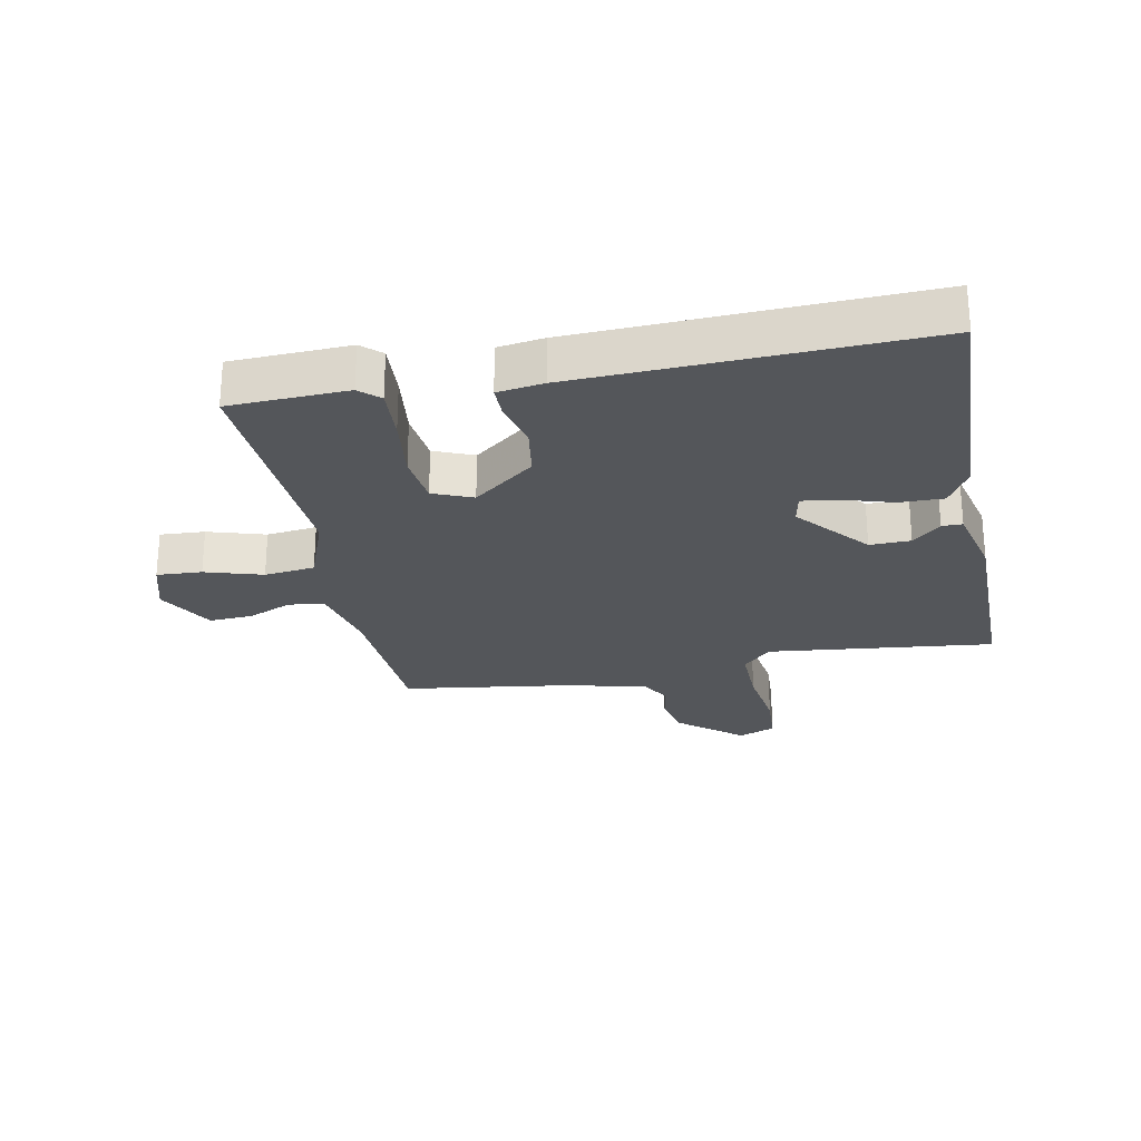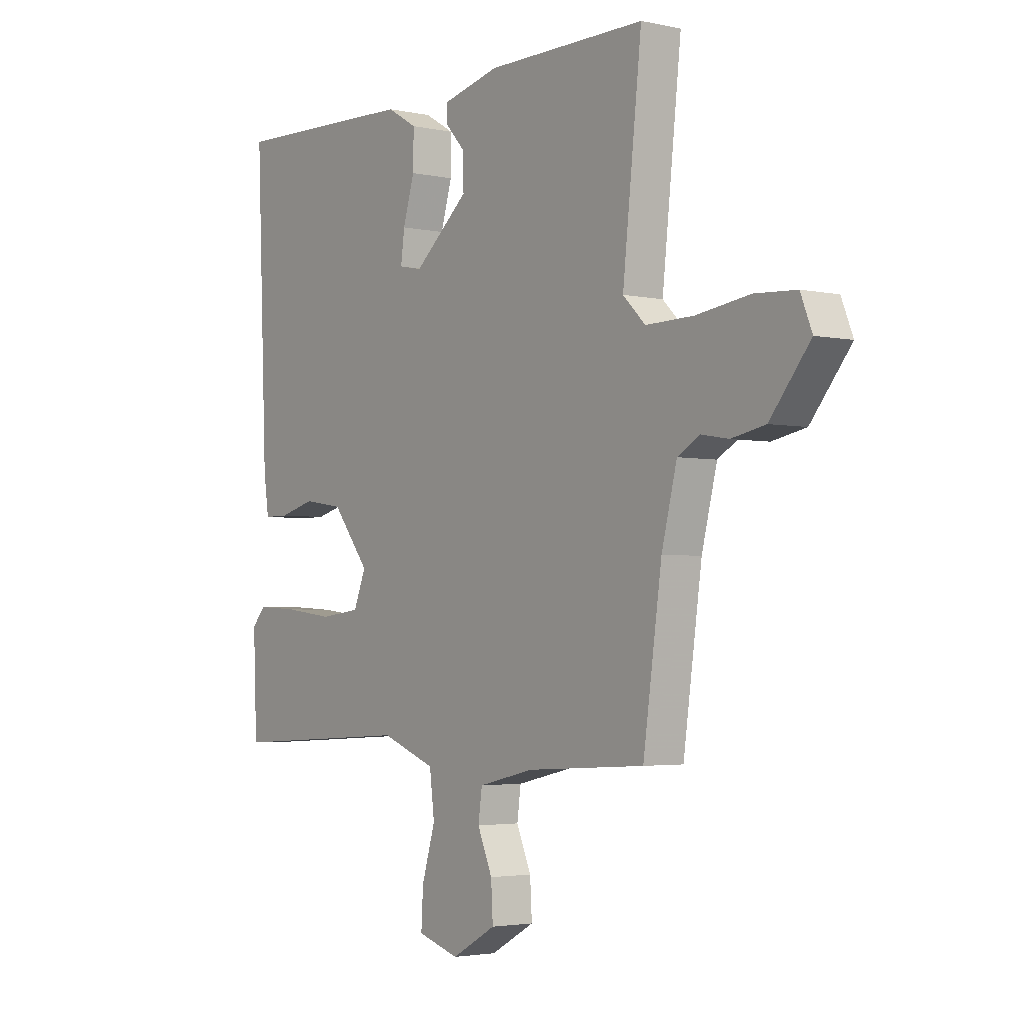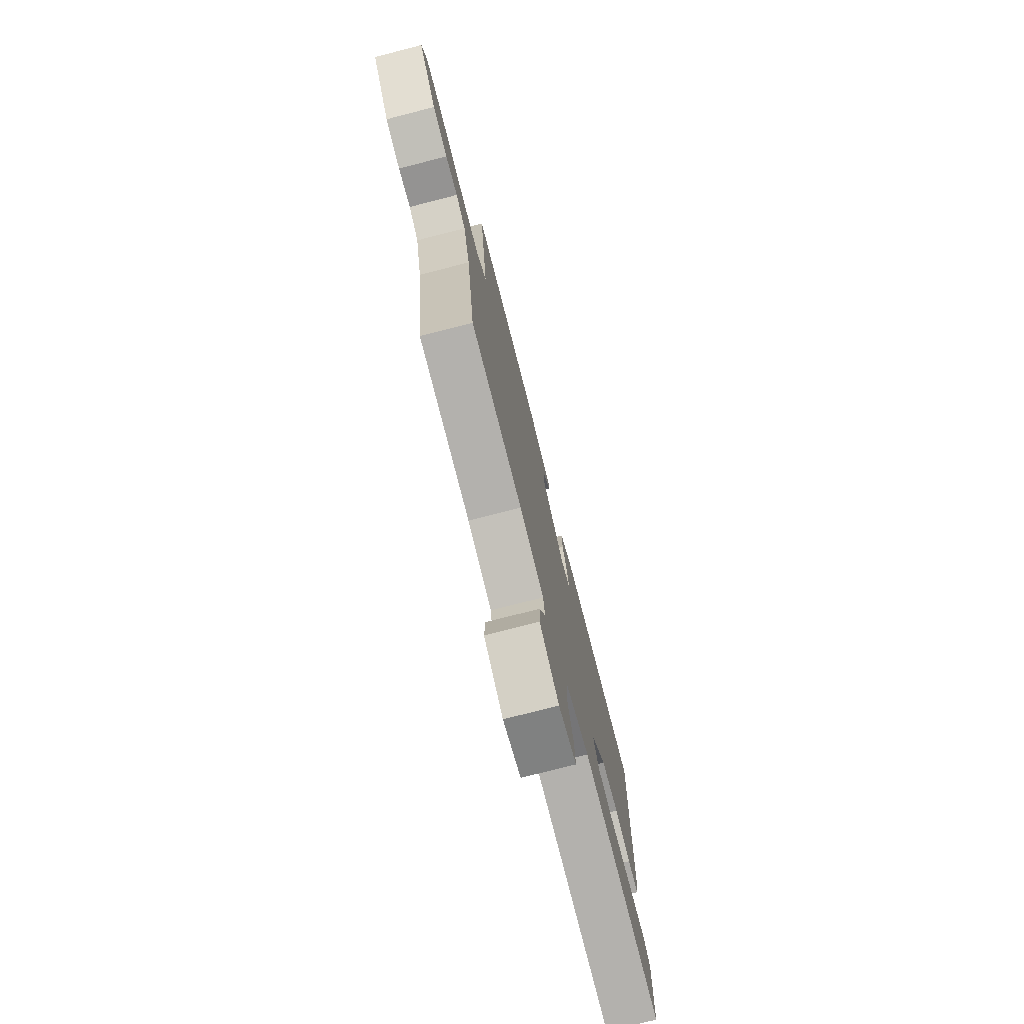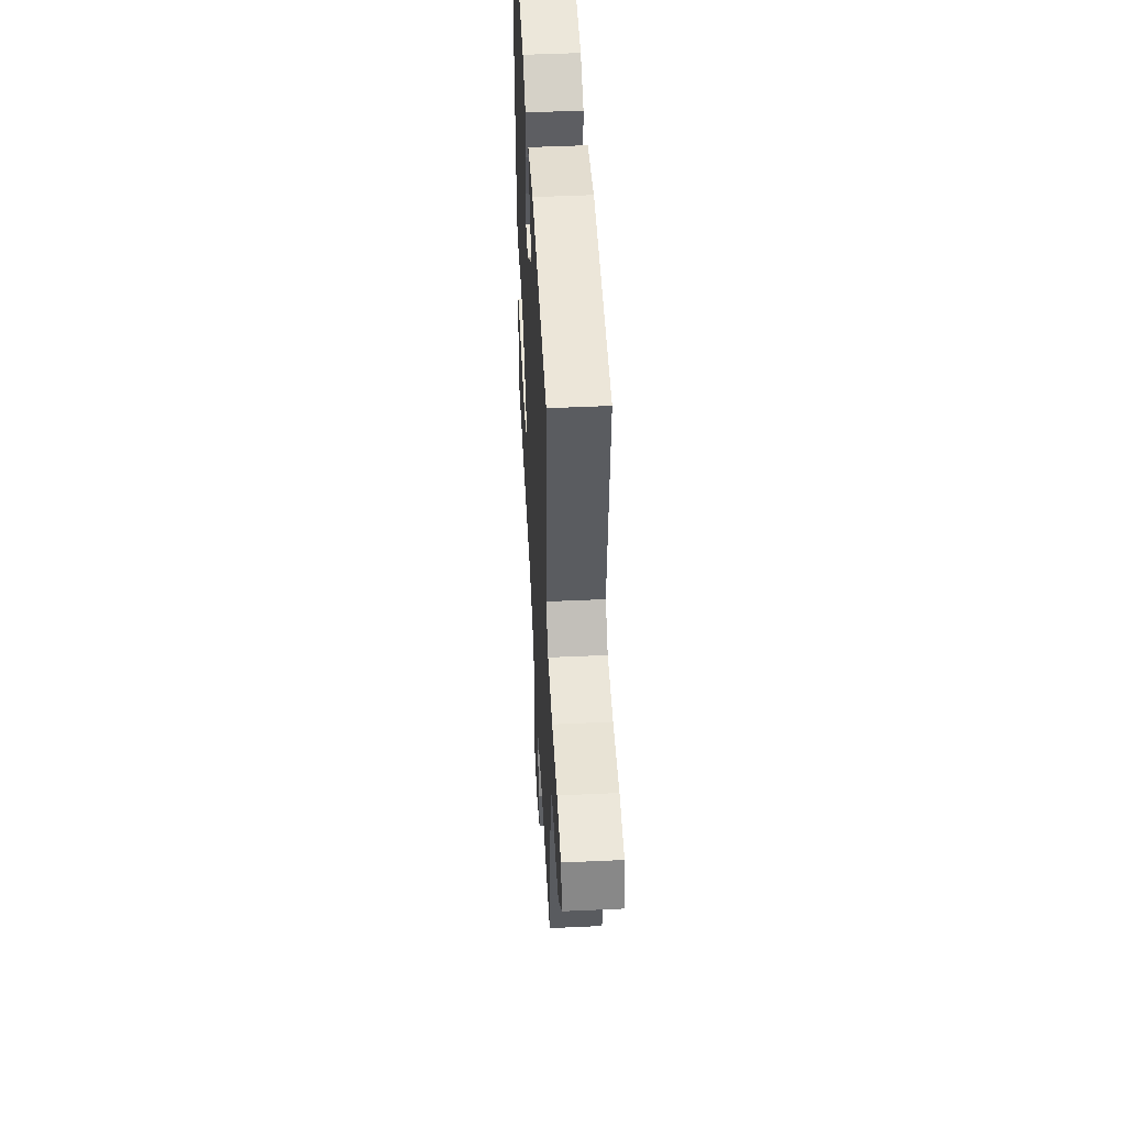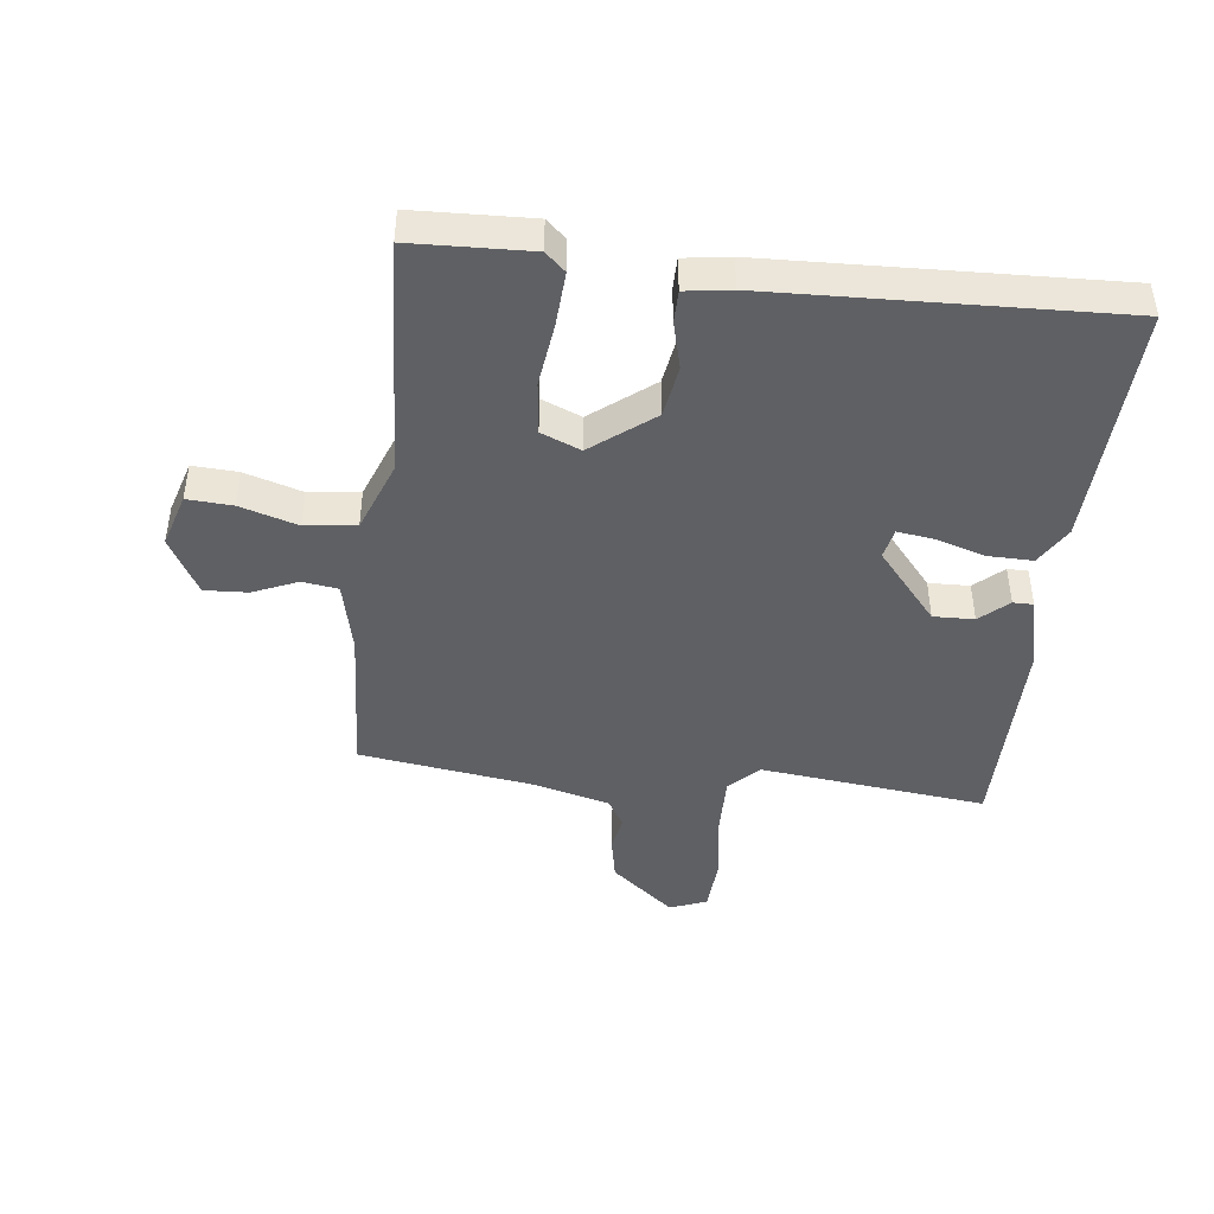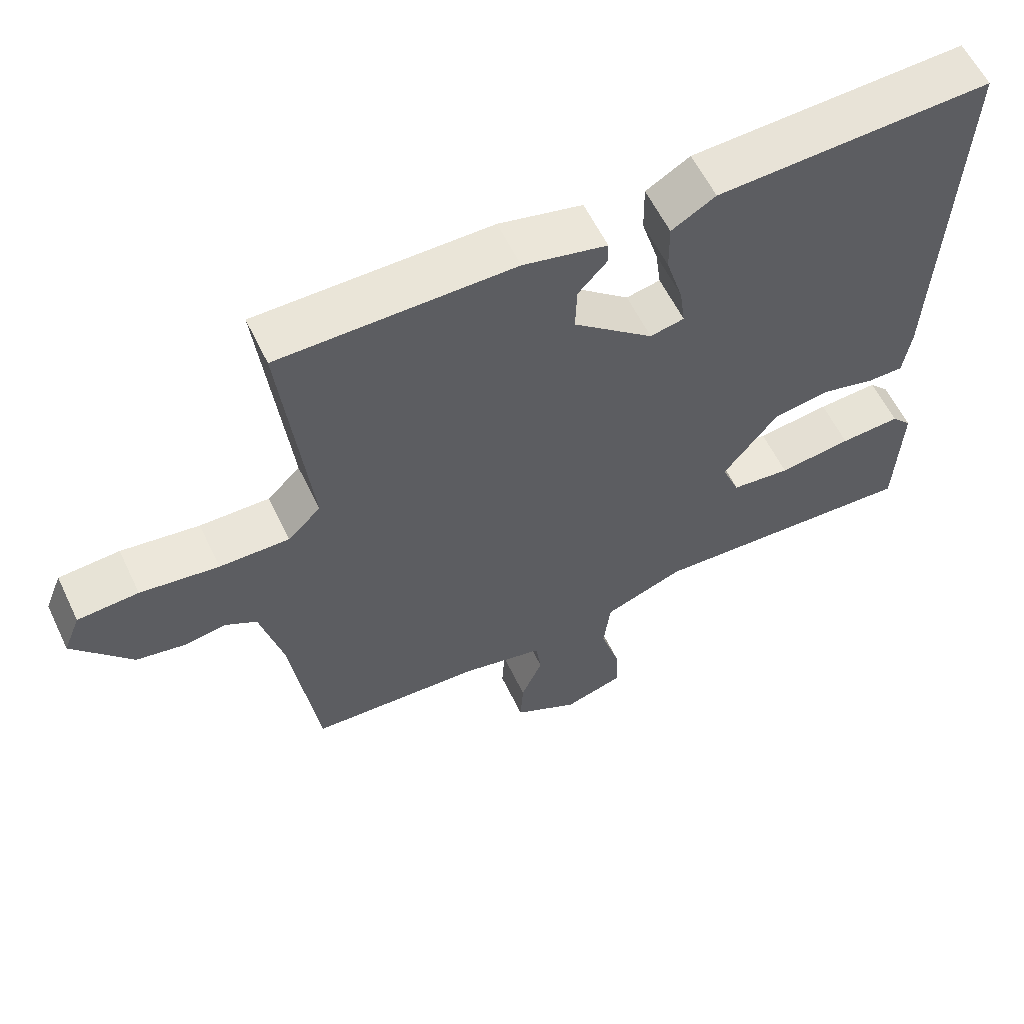
<metadata>
{"format":"obj","ext":"obj","renderer":"f3d","projection":"perspective","resolution":1024,"background":"white","views":[{"elev":-25.7,"azim":-79.0,"up":"+Y"},{"elev":-3.1,"azim":53.4,"up":"+Z"},{"elev":-76.1,"azim":104.4,"up":"+Z"},{"elev":49.3,"azim":87.1,"up":"+Z"},{"elev":-44.4,"azim":-96.9,"up":"+Y"},{"elev":59.3,"azim":154.4,"up":"+Z"}]}
</metadata>
<code>
v 0.5 0.07 0.5
v 0.46 0.07 0.133
v 0.507 0.07 0.087
v 0.607 0.07 0.089
v 0.719 0.07 0.105
v 0.806 0.07 0.1
v 0.83 0.07 0.04
v 0.746 0.07 -0.063
v 0.675 0.07 -0.077
v 0.617 0.07 -0.067
v 0.571 0.07 -0.094
v 0.539 0.07 -0.221
v 0.5 0.07 -0.5
v 0.252 0.07 -0.515
v 0.135 0.07 -0.542
v 0.127 0.07 -0.6
v 0.158 0.07 -0.672
v 0.162 0.07 -0.742
v 0.069 0.07 -0.794
v -0.018 0.07 -0.768
v -0.014 0.07 -0.695
v 0.014 0.07 -0.602
v 0.004 0.07 -0.52
v -0.111 0.07 -0.477
v -0.5 0.07 -0.5
v -0.508 0.07 -0.309
v -0.479 0.07 -0.277
v -0.392 0.07 -0.282
v -0.287 0.07 -0.295
v -0.202 0.07 -0.285
v -0.176 0.07 -0.221
v -0.254 0.07 -0.122
v -0.338 0.07 -0.109
v -0.414 0.07 -0.129
v -0.466 0.07 -0.129
v -0.477 0.07 -0.055
v -0.5 0.07 0.5
v -0.106 0.07 0.486
v -0.043 0.07 0.449
v -0.044 0.07 0.377
v -0.068 0.07 0.297
v -0.076 0.07 0.238
v -0.027 0.07 0.228
v 0.088 0.07 0.326
v 0.086 0.07 0.392
v 0.045 0.07 0.437
v 0.045 0.07 0.47
v 0.165 0.07 0.499
v 0.5 0 0.5
v 0.46 0 0.133
v 0.507 0 0.087
v 0.607 0 0.089
v 0.719 0 0.105
v 0.806 0 0.1
v 0.83 0 0.04
v 0.746 0 -0.063
v 0.675 0 -0.077
v 0.617 0 -0.067
v 0.571 0 -0.094
v 0.539 0 -0.221
v 0.5 0 -0.5
v 0.252 0 -0.515
v 0.135 0 -0.542
v 0.127 0 -0.6
v 0.158 0 -0.672
v 0.162 0 -0.742
v 0.069 0 -0.794
v -0.018 0 -0.768
v -0.014 0 -0.695
v 0.014 0 -0.602
v 0.004 0 -0.52
v -0.111 0 -0.477
v -0.5 0 -0.5
v -0.508 0 -0.309
v -0.479 0 -0.277
v -0.392 0 -0.282
v -0.287 0 -0.295
v -0.202 0 -0.285
v -0.176 0 -0.221
v -0.254 0 -0.122
v -0.338 0 -0.109
v -0.414 0 -0.129
v -0.466 0 -0.129
v -0.477 0 -0.055
v -0.5 0 0.5
v -0.106 0 0.486
v -0.043 0 0.449
v -0.044 0 0.377
v -0.068 0 0.297
v -0.076 0 0.238
v -0.027 0 0.228
v 0.088 0 0.326
v 0.086 0 0.392
v 0.045 0 0.437
v 0.045 0 0.47
v 0.165 0 0.499
f 48 1 2
f 47 48 2
f 46 47 2
f 45 46 2
f 44 45 2 3
f 43 44 3
f 42 43 3
f 39 40 41
f 38 39 41
f 37 38 41
f 36 37 41
f 35 36 41
f 34 35 41
f 33 34 41
f 32 33 41 42
f 31 32 42 3
f 27 28 29
f 26 27 29
f 25 26 29
f 24 25 29
f 23 24 29 30
f 20 21 22
f 19 20 22
f 18 19 22
f 17 18 22
f 16 17 22
f 15 16 22 23
f 31 3 4
f 30 31 4
f 23 30 4
f 15 23 4
f 14 15 4
f 8 9 10
f 7 8 10
f 6 7 10
f 5 6 10
f 4 5 10
f 4 10 11
f 14 4 11 12
f 12 13 14
f 50 49 96
f 50 96 95
f 50 95 94
f 50 94 93
f 51 50 93 92
f 51 92 91
f 51 91 90
f 89 88 87
f 89 87 86
f 89 86 85
f 89 85 84
f 89 84 83
f 89 83 82
f 89 82 81
f 90 89 81 80
f 51 90 80 79
f 77 76 75
f 77 75 74
f 77 74 73
f 77 73 72
f 78 77 72 71
f 70 69 68
f 70 68 67
f 70 67 66
f 70 66 65
f 70 65 64
f 71 70 64 63
f 52 51 79
f 52 79 78
f 52 78 71
f 52 71 63
f 52 63 62
f 58 57 56
f 58 56 55
f 58 55 54
f 58 54 53
f 58 53 52
f 59 58 52
f 60 59 52 62
f 62 61 60
f 1 49 50 2
f 2 50 51 3
f 3 51 52 4
f 4 52 53 5
f 5 53 54 6
f 6 54 55 7
f 7 55 56 8
f 8 56 57 9
f 9 57 58 10
f 10 58 59 11
f 11 59 60 12
f 12 60 61 13
f 13 61 62 14
f 14 62 63 15
f 15 63 64 16
f 16 64 65 17
f 17 65 66 18
f 18 66 67 19
f 19 67 68 20
f 20 68 69 21
f 21 69 70 22
f 22 70 71 23
f 23 71 72 24
f 24 72 73 25
f 25 73 74 26
f 26 74 75 27
f 27 75 76 28
f 28 76 77 29
f 29 77 78 30
f 30 78 79 31
f 31 79 80 32
f 32 80 81 33
f 33 81 82 34
f 34 82 83 35
f 35 83 84 36
f 36 84 85 37
f 37 85 86 38
f 38 86 87 39
f 39 87 88 40
f 40 88 89 41
f 41 89 90 42
f 42 90 91 43
f 43 91 92 44
f 44 92 93 45
f 45 93 94 46
f 46 94 95 47
f 47 95 96 48
f 48 96 49 1

</code>
